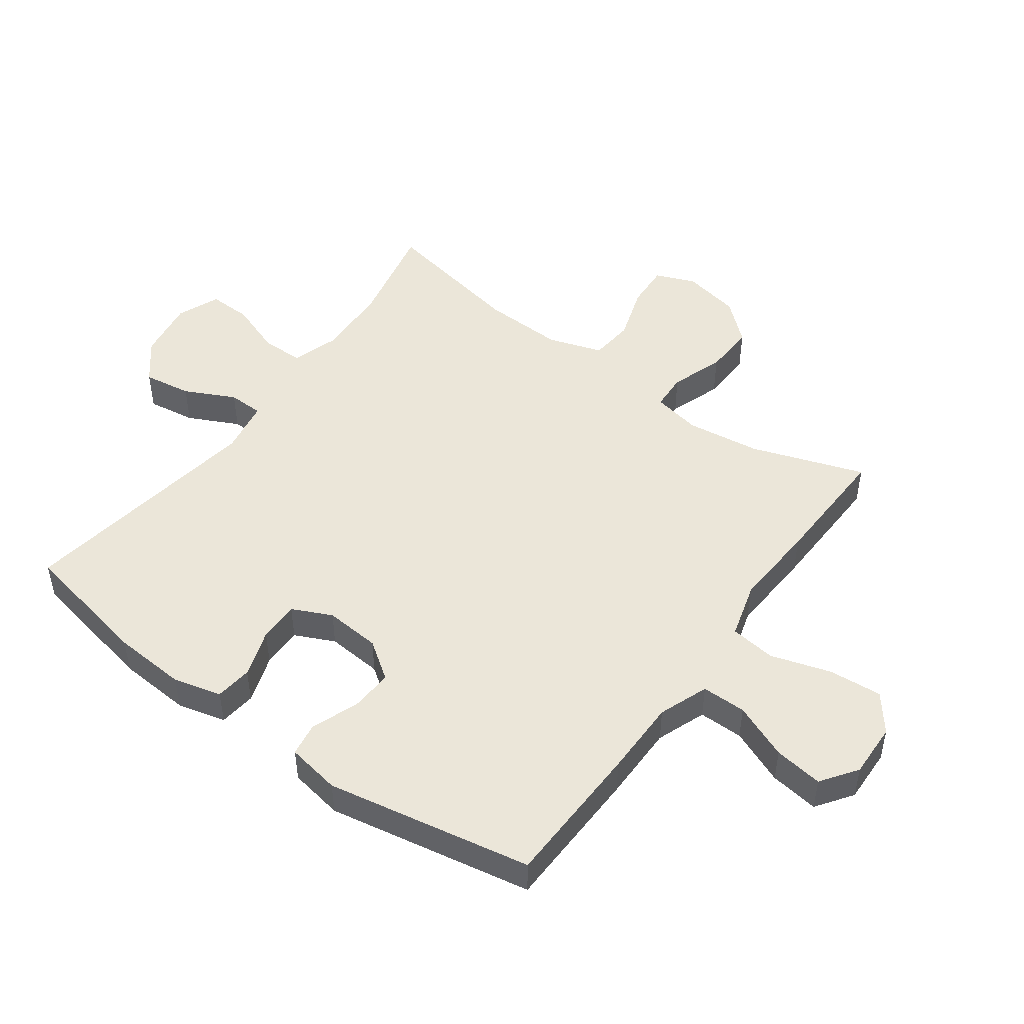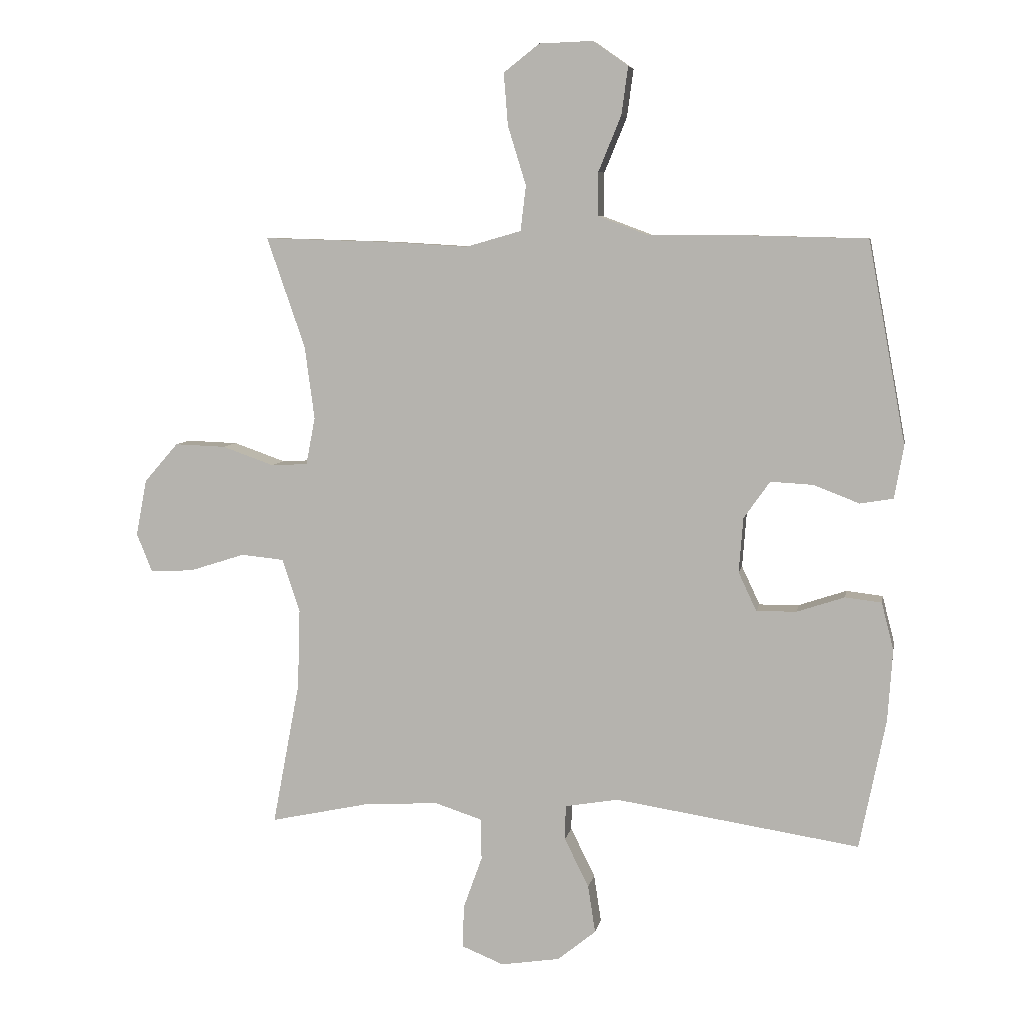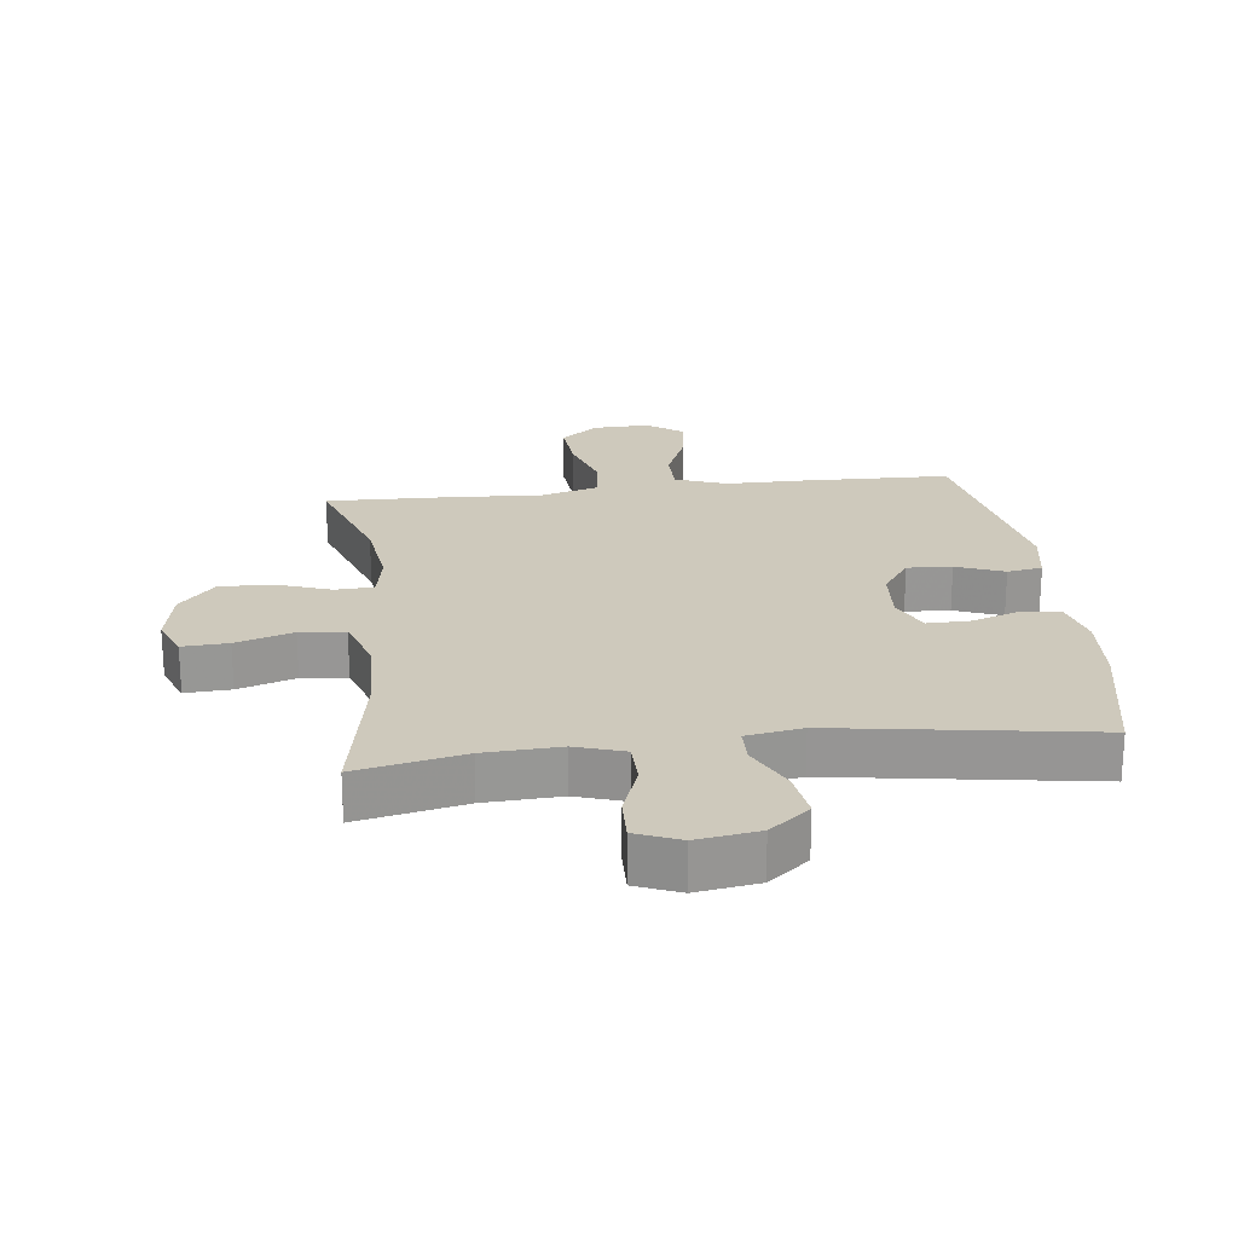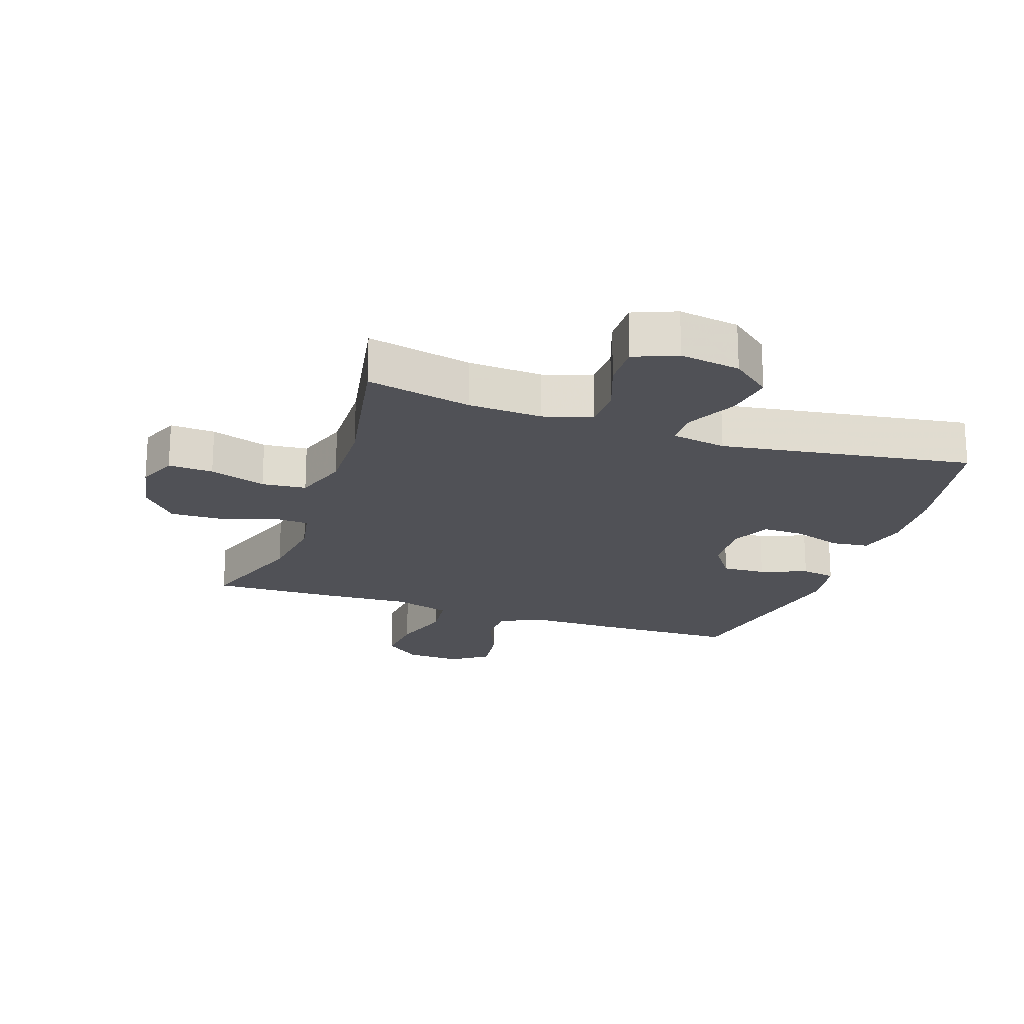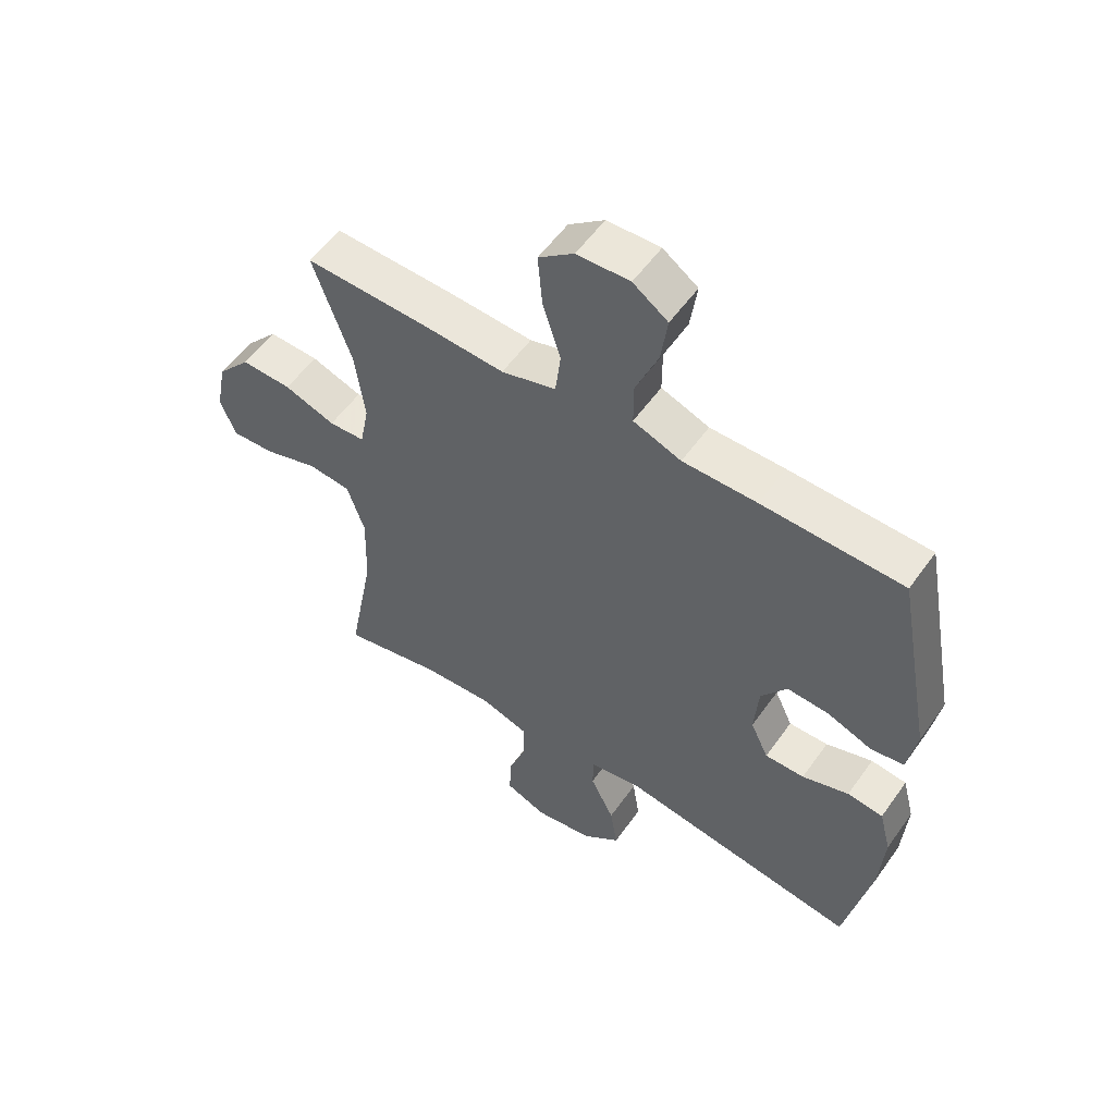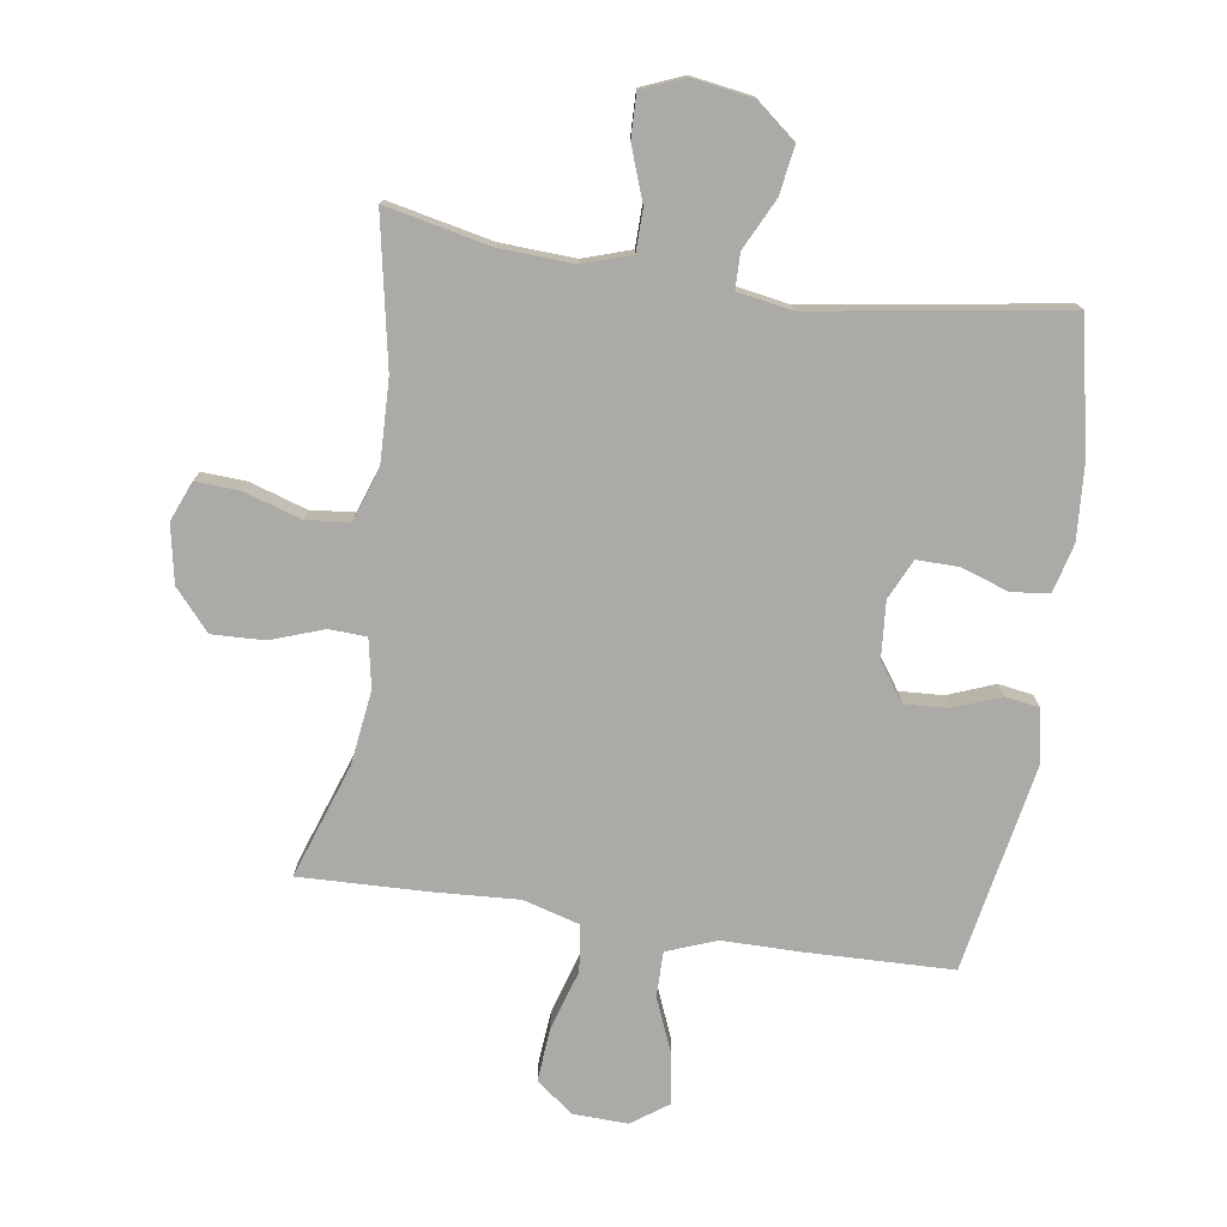
<metadata>
{"format":"obj","ext":"obj","renderer":"f3d","projection":"perspective","resolution":1024,"background":"white","views":[{"elev":48.5,"azim":-53.9,"up":"+Y"},{"elev":6.9,"azim":-169.8,"up":"+Z"},{"elev":22.3,"azim":173.2,"up":"+Y"},{"elev":-20.4,"azim":161.0,"up":"+Y"},{"elev":55.5,"azim":-145.2,"up":"+Z"},{"elev":-76.1,"azim":171.5,"up":"+Y"}]}
</metadata>
<code>
v 0.5 0.07 0.5
v 0.437 0.07 0.318
v 0.421 0.07 0.198
v 0.436 0.07 0.12
v 0.496 0.07 0.117
v 0.581 0.07 0.147
v 0.665 0.07 0.15
v 0.721 0.07 0.086
v 0.739 0.07 -0.007
v 0.713 0.07 -0.071
v 0.641 0.07 -0.067
v 0.551 0.07 -0.038
v 0.48 0.07 -0.045
v 0.451 0.07 -0.132
v 0.455 0.07 -0.263
v 0.5 0.07 -0.5
v 0.332 0.07 -0.464
v 0.213 0.07 -0.458
v 0.136 0.07 -0.483
v 0.135 0.07 -0.551
v 0.166 0.07 -0.637
v 0.168 0.07 -0.707
v 0.099 0.07 -0.735
v 0.002 0.07 -0.72
v -0.061 0.07 -0.669
v -0.049 0.07 -0.591
v -0.009 0.07 -0.51
v -0.01 0.07 -0.453
v -0.098 0.07 -0.438
v -0.5 0.07 -0.5
v -0.543 0.07 -0.286
v -0.551 0.07 -0.168
v -0.531 0.07 -0.09
v -0.471 0.07 -0.083
v -0.393 0.07 -0.109
v -0.327 0.07 -0.11
v -0.297 0.07 -0.046
v -0.304 0.07 0.044
v -0.347 0.07 0.105
v -0.417 0.07 0.101
v -0.492 0.07 0.072
v -0.547 0.07 0.081
v -0.562 0.07 0.168
v -0.5 0.07 0.5
v -0.265 0.07 0.506
v -0.141 0.07 0.506
v -0.061 0.07 0.536
v -0.061 0.07 0.608
v -0.098 0.07 0.698
v -0.109 0.07 0.777
v -0.051 0.07 0.818
v 0.037 0.07 0.815
v 0.096 0.07 0.769
v 0.089 0.07 0.683
v 0.059 0.07 0.586
v 0.068 0.07 0.512
v 0.159 0.07 0.486
v 0.297 0.07 0.494
v 0.5 0 0.5
v 0.437 0 0.318
v 0.421 0 0.198
v 0.436 0 0.12
v 0.496 0 0.117
v 0.581 0 0.147
v 0.665 0 0.15
v 0.721 0 0.086
v 0.739 0 -0.007
v 0.713 0 -0.071
v 0.641 0 -0.067
v 0.551 0 -0.038
v 0.48 0 -0.045
v 0.451 0 -0.132
v 0.455 0 -0.263
v 0.5 0 -0.5
v 0.332 0 -0.464
v 0.213 0 -0.458
v 0.136 0 -0.483
v 0.135 0 -0.551
v 0.166 0 -0.637
v 0.168 0 -0.707
v 0.099 0 -0.735
v 0.002 0 -0.72
v -0.061 0 -0.669
v -0.049 0 -0.591
v -0.009 0 -0.51
v -0.01 0 -0.453
v -0.098 0 -0.438
v -0.5 0 -0.5
v -0.543 0 -0.286
v -0.551 0 -0.168
v -0.531 0 -0.09
v -0.471 0 -0.083
v -0.393 0 -0.109
v -0.327 0 -0.11
v -0.297 0 -0.046
v -0.304 0 0.044
v -0.347 0 0.105
v -0.417 0 0.101
v -0.492 0 0.072
v -0.547 0 0.081
v -0.562 0 0.168
v -0.5 0 0.5
v -0.265 0 0.506
v -0.141 0 0.506
v -0.061 0 0.536
v -0.061 0 0.608
v -0.098 0 0.698
v -0.109 0 0.777
v -0.051 0 0.818
v 0.037 0 0.815
v 0.096 0 0.769
v 0.089 0 0.683
v 0.059 0 0.586
v 0.068 0 0.512
v 0.159 0 0.486
v 0.297 0 0.494
f 57 58 1 2
f 56 57 2 3
f 53 54 55
f 52 53 55
f 51 52 55
f 50 51 55
f 49 50 55
f 48 49 55
f 47 48 55 56
f 56 3 4
f 47 56 4
f 46 47 4
f 44 45 46
f 43 44 46
f 42 43 46
f 41 42 46
f 40 41 46
f 39 40 46
f 38 39 46 4
f 33 34 35
f 32 33 35
f 31 32 35
f 30 31 35
f 29 30 35
f 28 29 35 36
f 25 26 27
f 24 25 27
f 23 24 27
f 22 23 27
f 21 22 27
f 20 21 27
f 19 20 27 28
f 28 36 37
f 19 28 37
f 18 19 37
f 15 16 17
f 37 38 4
f 18 37 4
f 17 18 4
f 15 17 4
f 14 15 4
f 10 11 12
f 9 10 12
f 8 9 12
f 7 8 12
f 6 7 12
f 5 6 12
f 13 14 4 5
f 5 12 13
f 60 59 116 115
f 61 60 115 114
f 113 112 111
f 113 111 110
f 113 110 109
f 113 109 108
f 113 108 107
f 113 107 106
f 114 113 106 105
f 62 61 114
f 62 114 105
f 62 105 104
f 104 103 102
f 104 102 101
f 104 101 100
f 104 100 99
f 104 99 98
f 104 98 97
f 62 104 97 96
f 93 92 91
f 93 91 90
f 93 90 89
f 93 89 88
f 93 88 87
f 94 93 87 86
f 85 84 83
f 85 83 82
f 85 82 81
f 85 81 80
f 85 80 79
f 85 79 78
f 86 85 78 77
f 95 94 86
f 95 86 77
f 95 77 76
f 75 74 73
f 62 96 95
f 62 95 76
f 62 76 75
f 62 75 73
f 62 73 72
f 70 69 68
f 70 68 67
f 70 67 66
f 70 66 65
f 70 65 64
f 70 64 63
f 63 62 72 71
f 71 70 63
f 1 59 60 2
f 2 60 61 3
f 3 61 62 4
f 4 62 63 5
f 5 63 64 6
f 6 64 65 7
f 7 65 66 8
f 8 66 67 9
f 9 67 68 10
f 10 68 69 11
f 11 69 70 12
f 12 70 71 13
f 13 71 72 14
f 14 72 73 15
f 15 73 74 16
f 16 74 75 17
f 17 75 76 18
f 18 76 77 19
f 19 77 78 20
f 20 78 79 21
f 21 79 80 22
f 22 80 81 23
f 23 81 82 24
f 24 82 83 25
f 25 83 84 26
f 26 84 85 27
f 27 85 86 28
f 28 86 87 29
f 29 87 88 30
f 30 88 89 31
f 31 89 90 32
f 32 90 91 33
f 33 91 92 34
f 34 92 93 35
f 35 93 94 36
f 36 94 95 37
f 37 95 96 38
f 38 96 97 39
f 39 97 98 40
f 40 98 99 41
f 41 99 100 42
f 42 100 101 43
f 43 101 102 44
f 44 102 103 45
f 45 103 104 46
f 46 104 105 47
f 47 105 106 48
f 48 106 107 49
f 49 107 108 50
f 50 108 109 51
f 51 109 110 52
f 52 110 111 53
f 53 111 112 54
f 54 112 113 55
f 55 113 114 56
f 56 114 115 57
f 57 115 116 58
f 58 116 59 1

</code>
